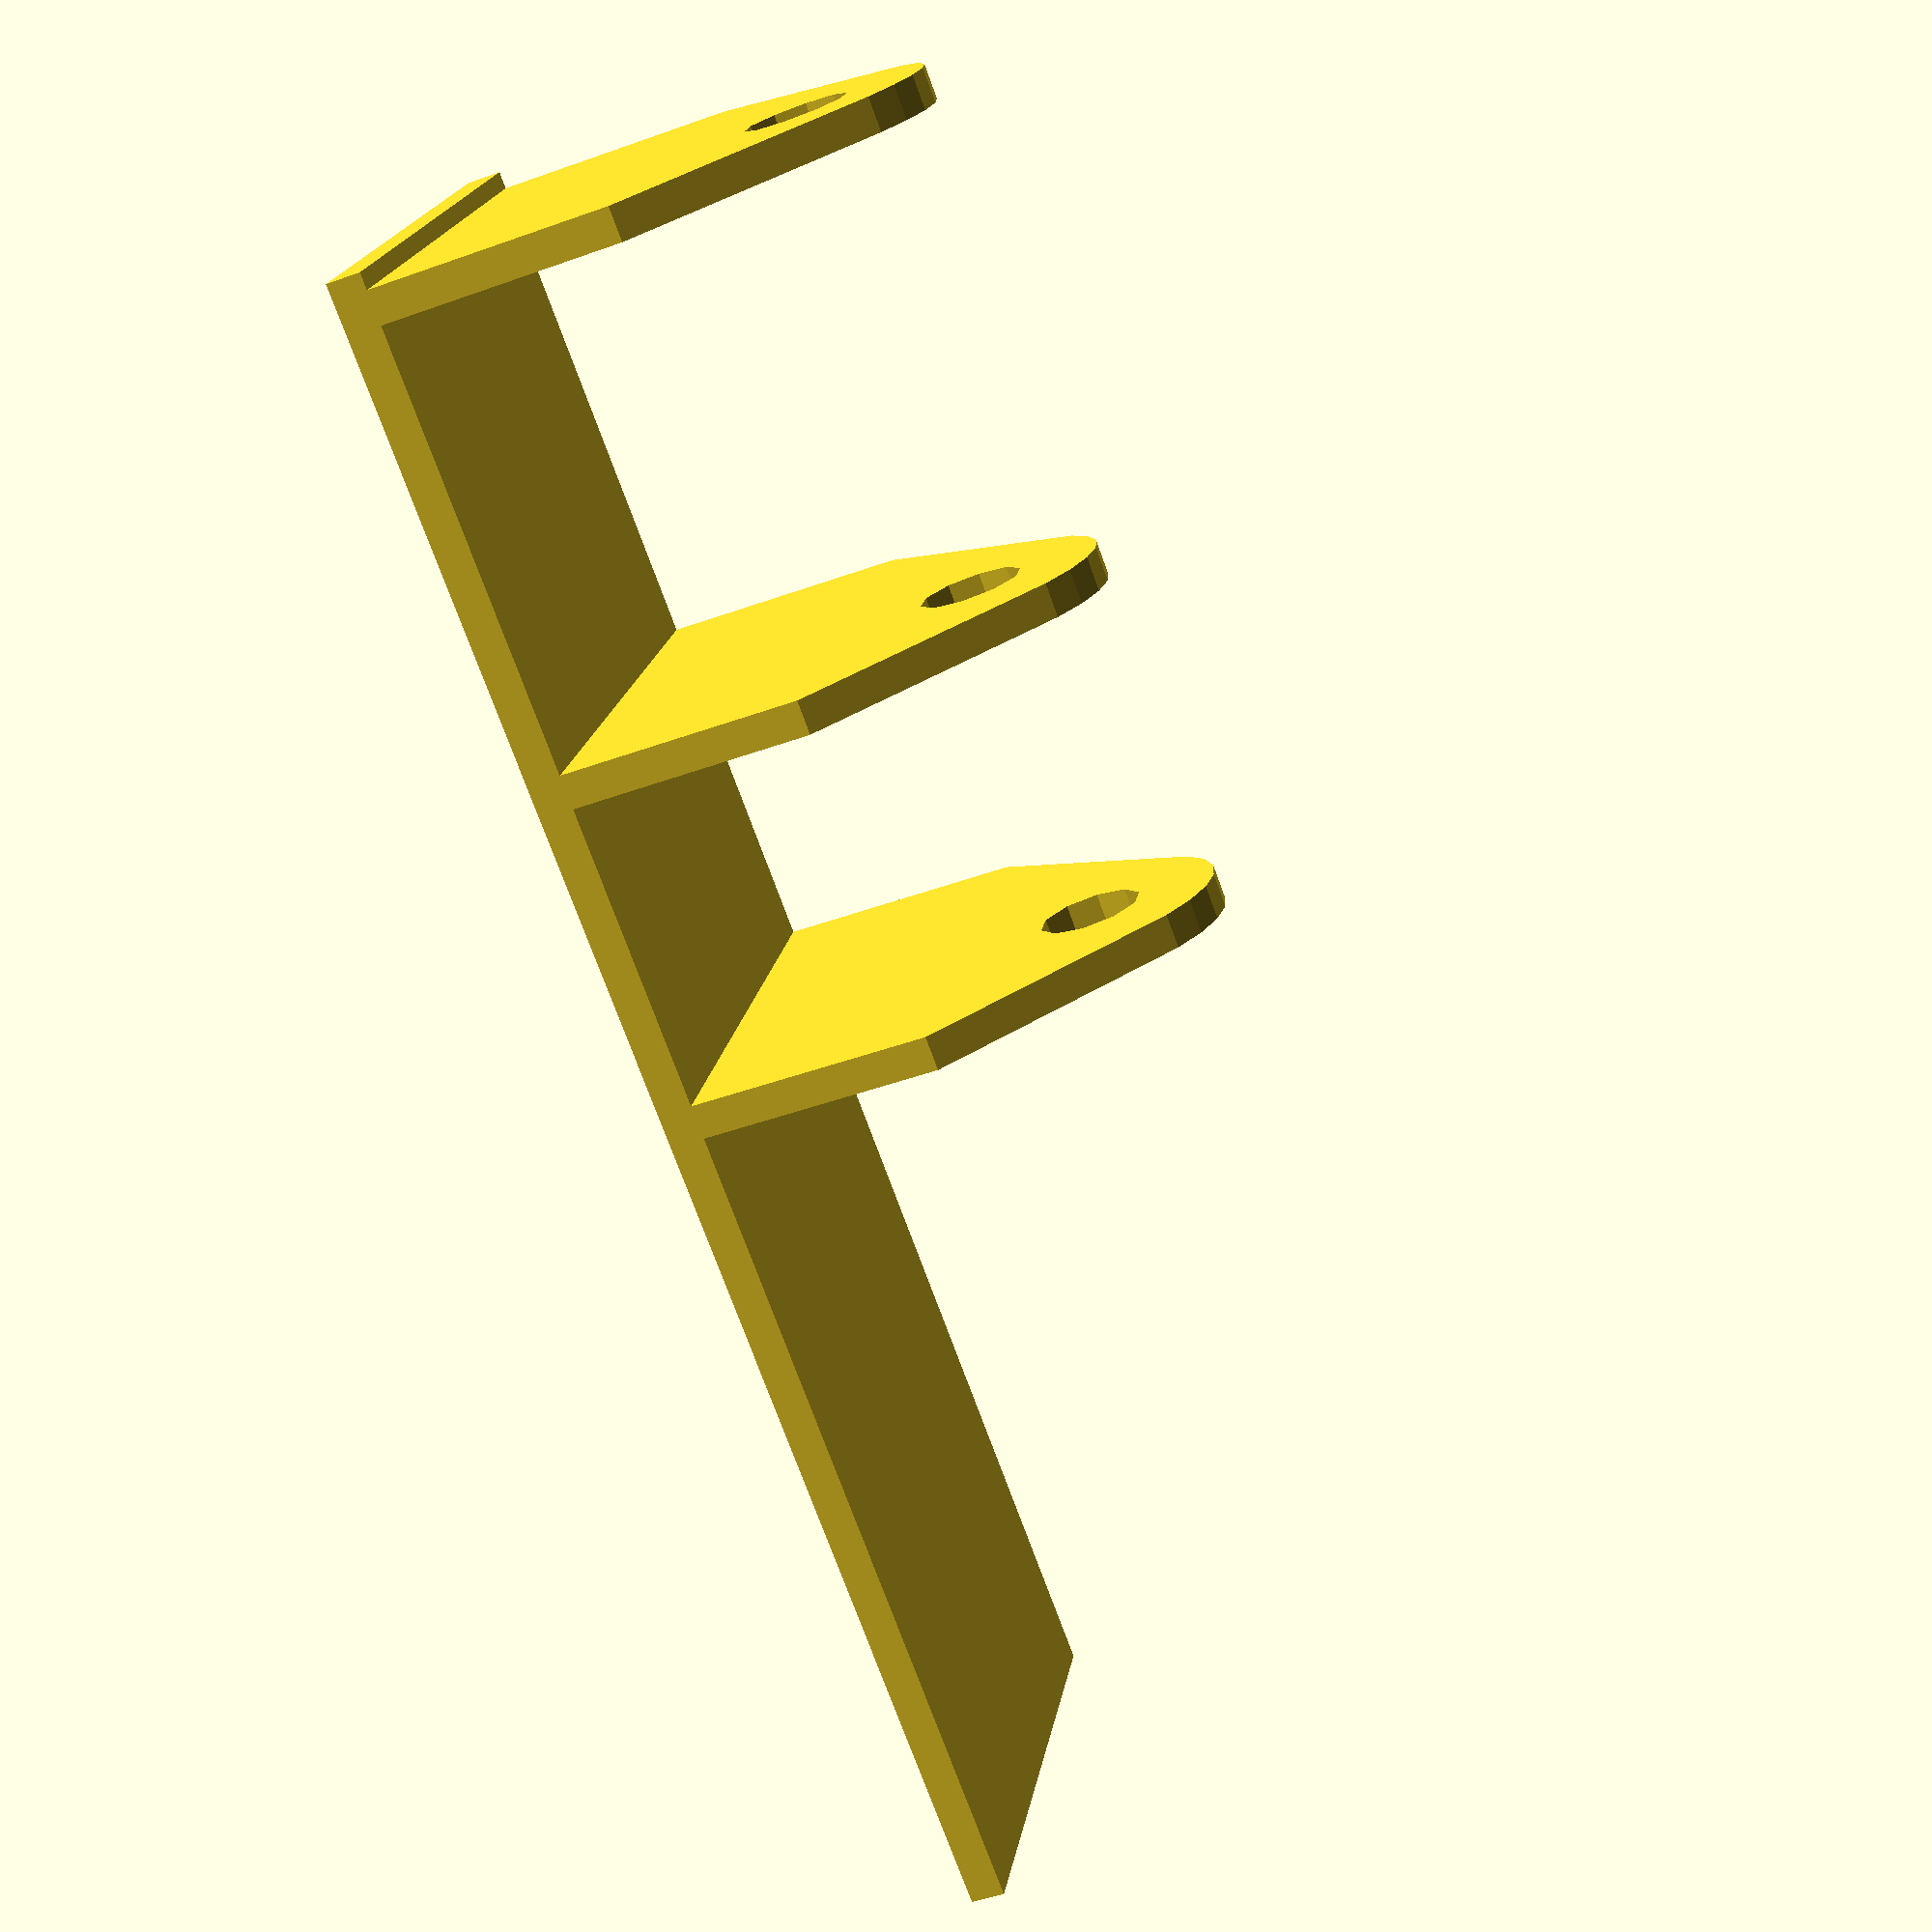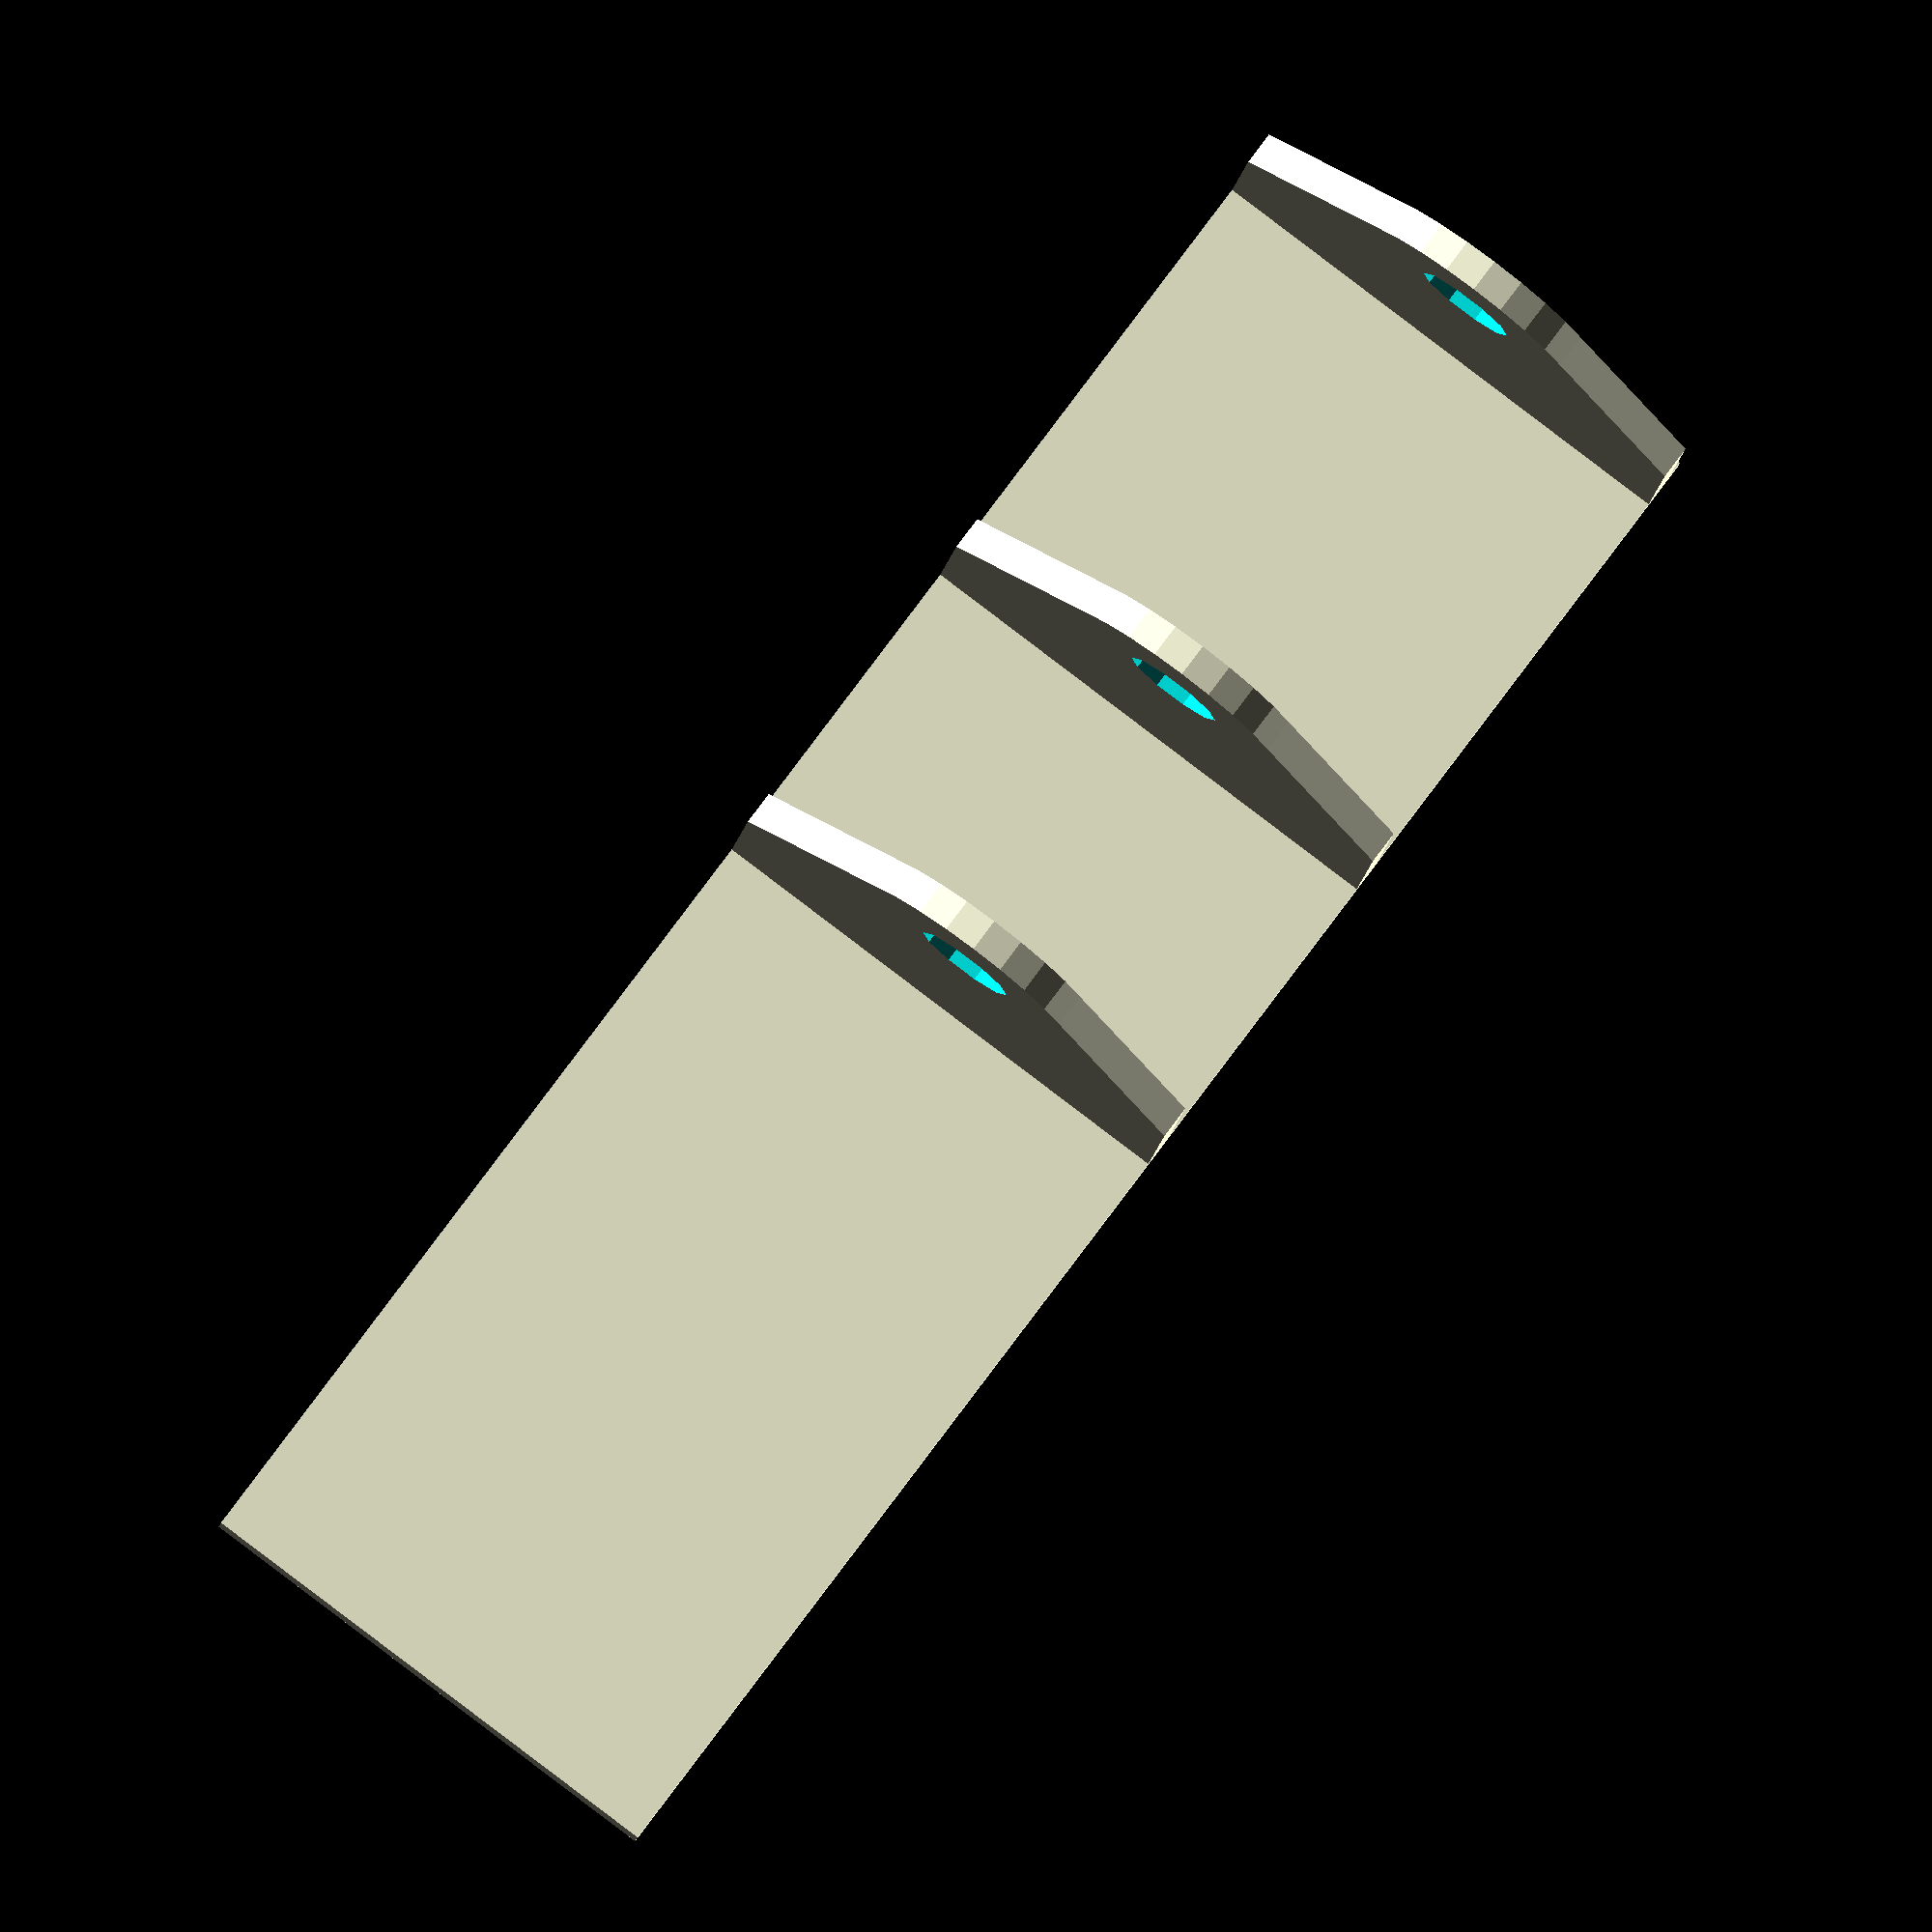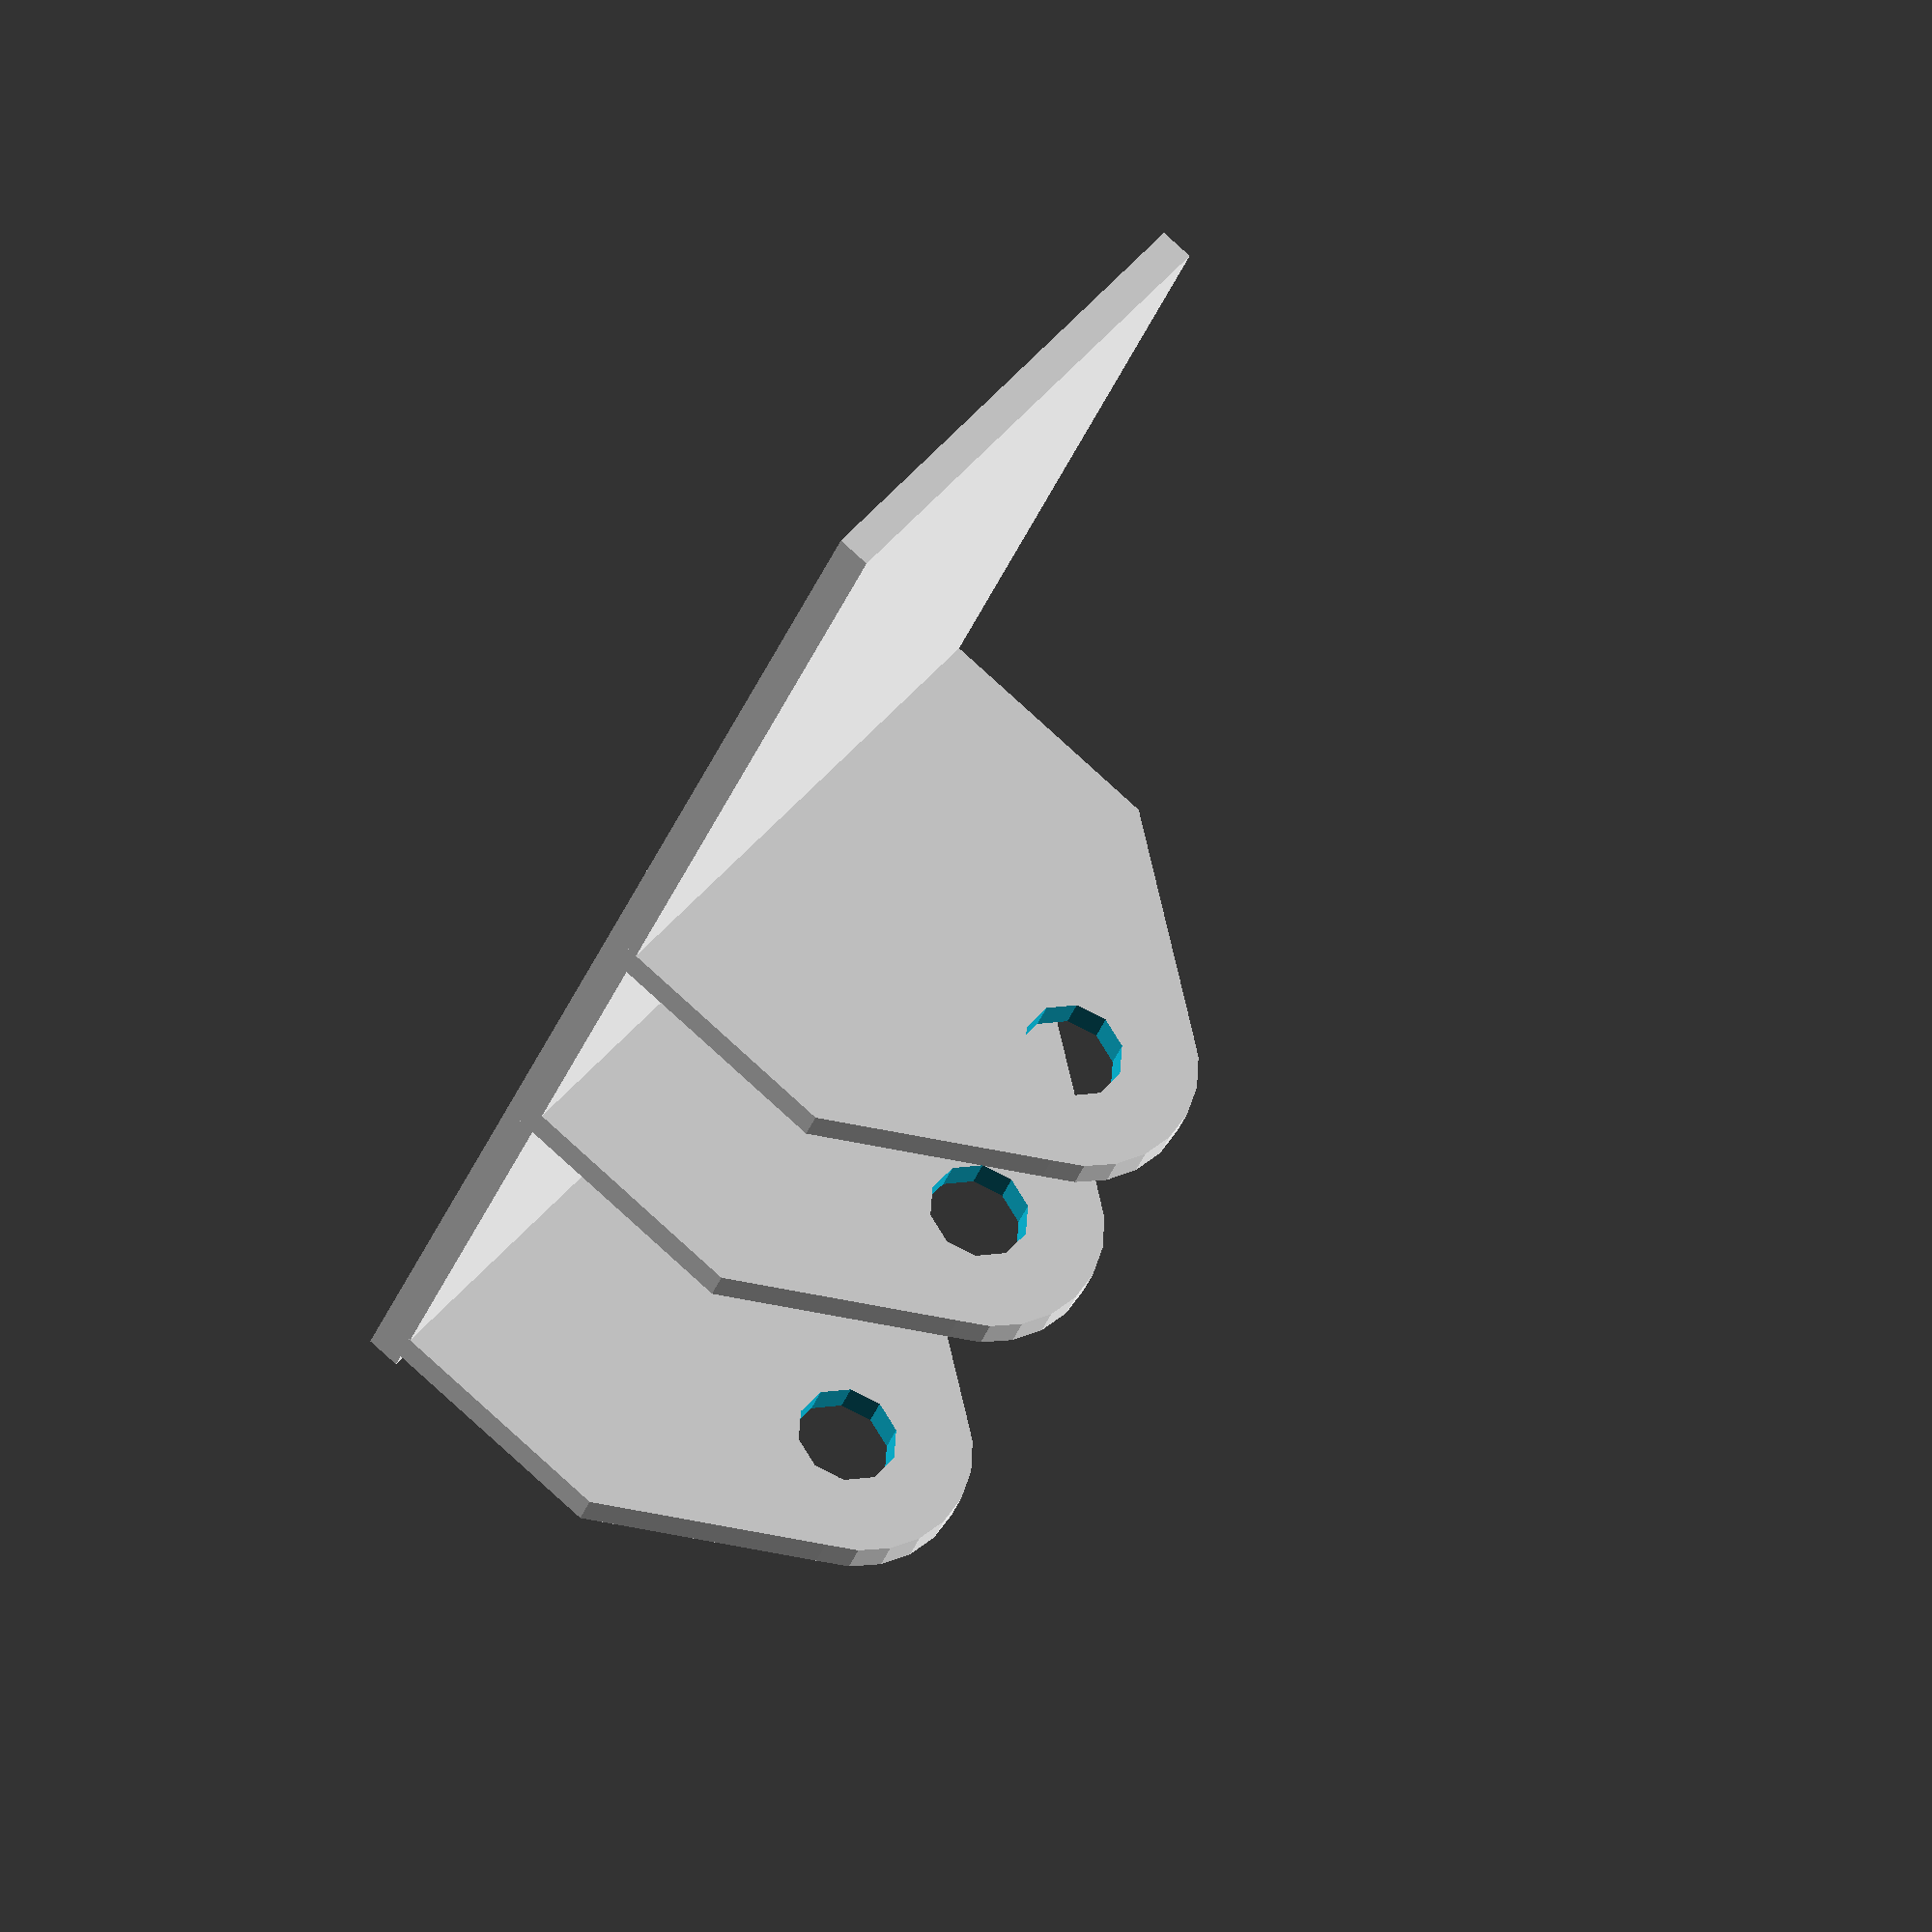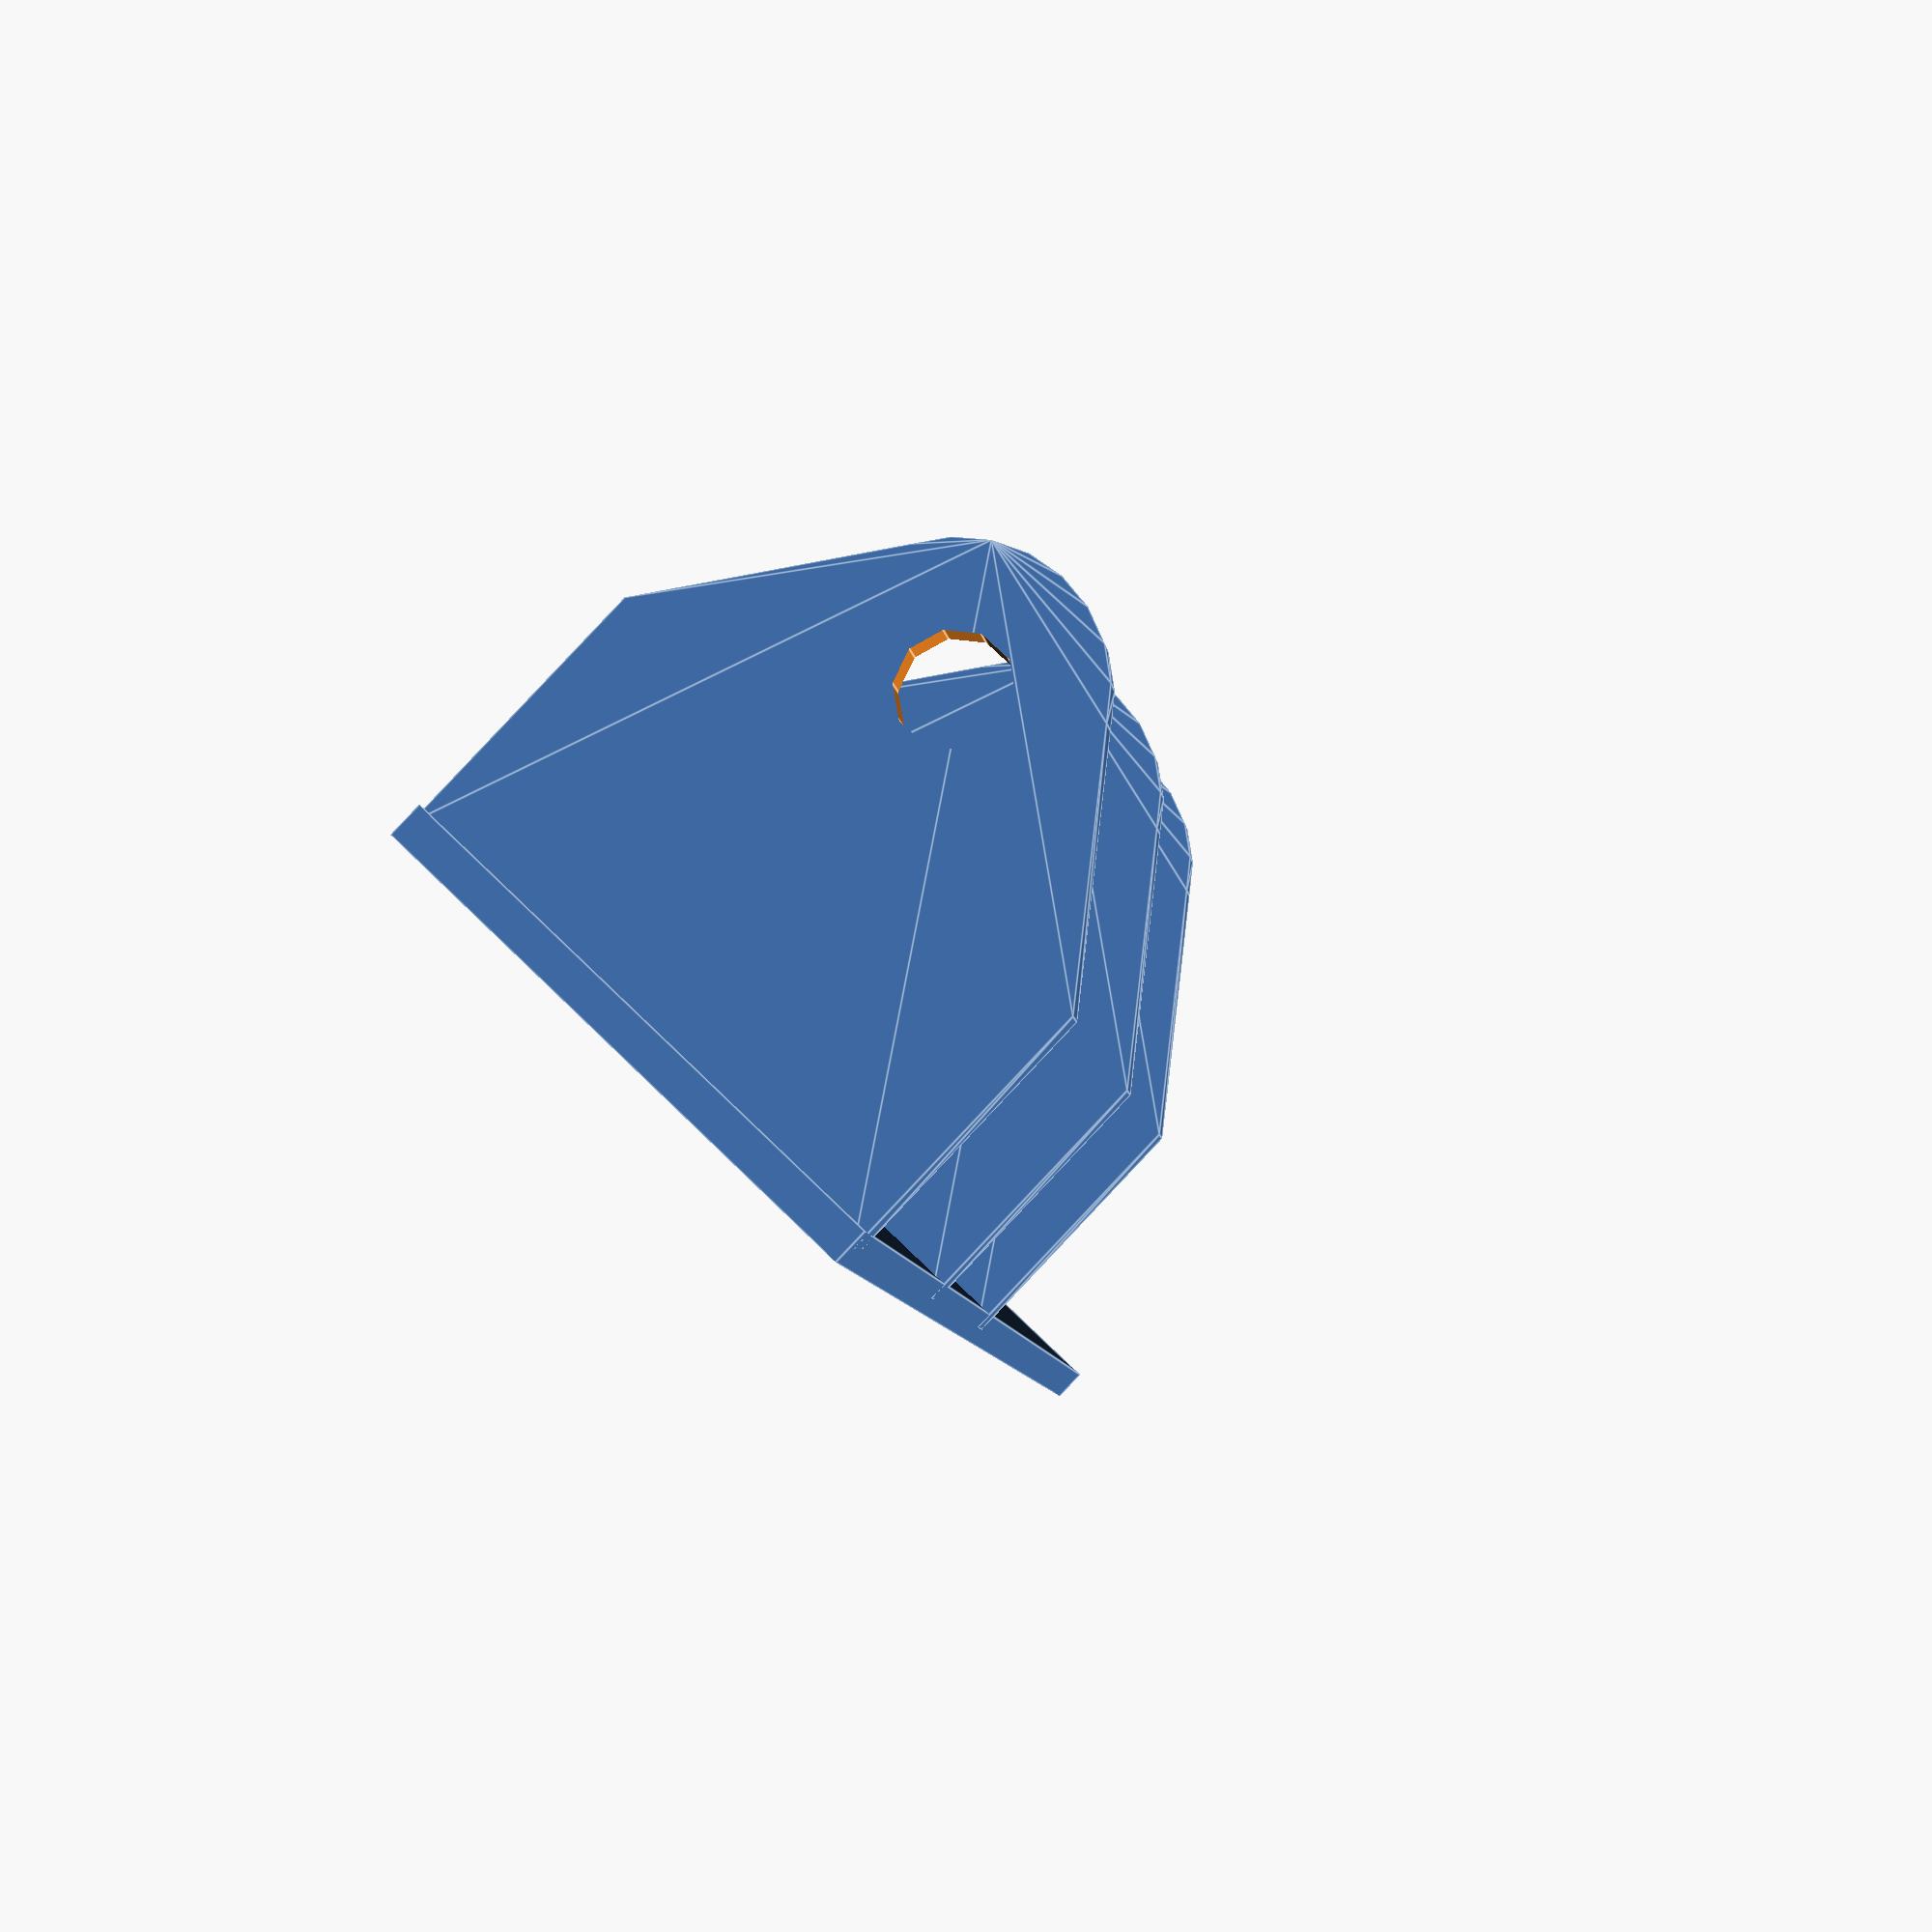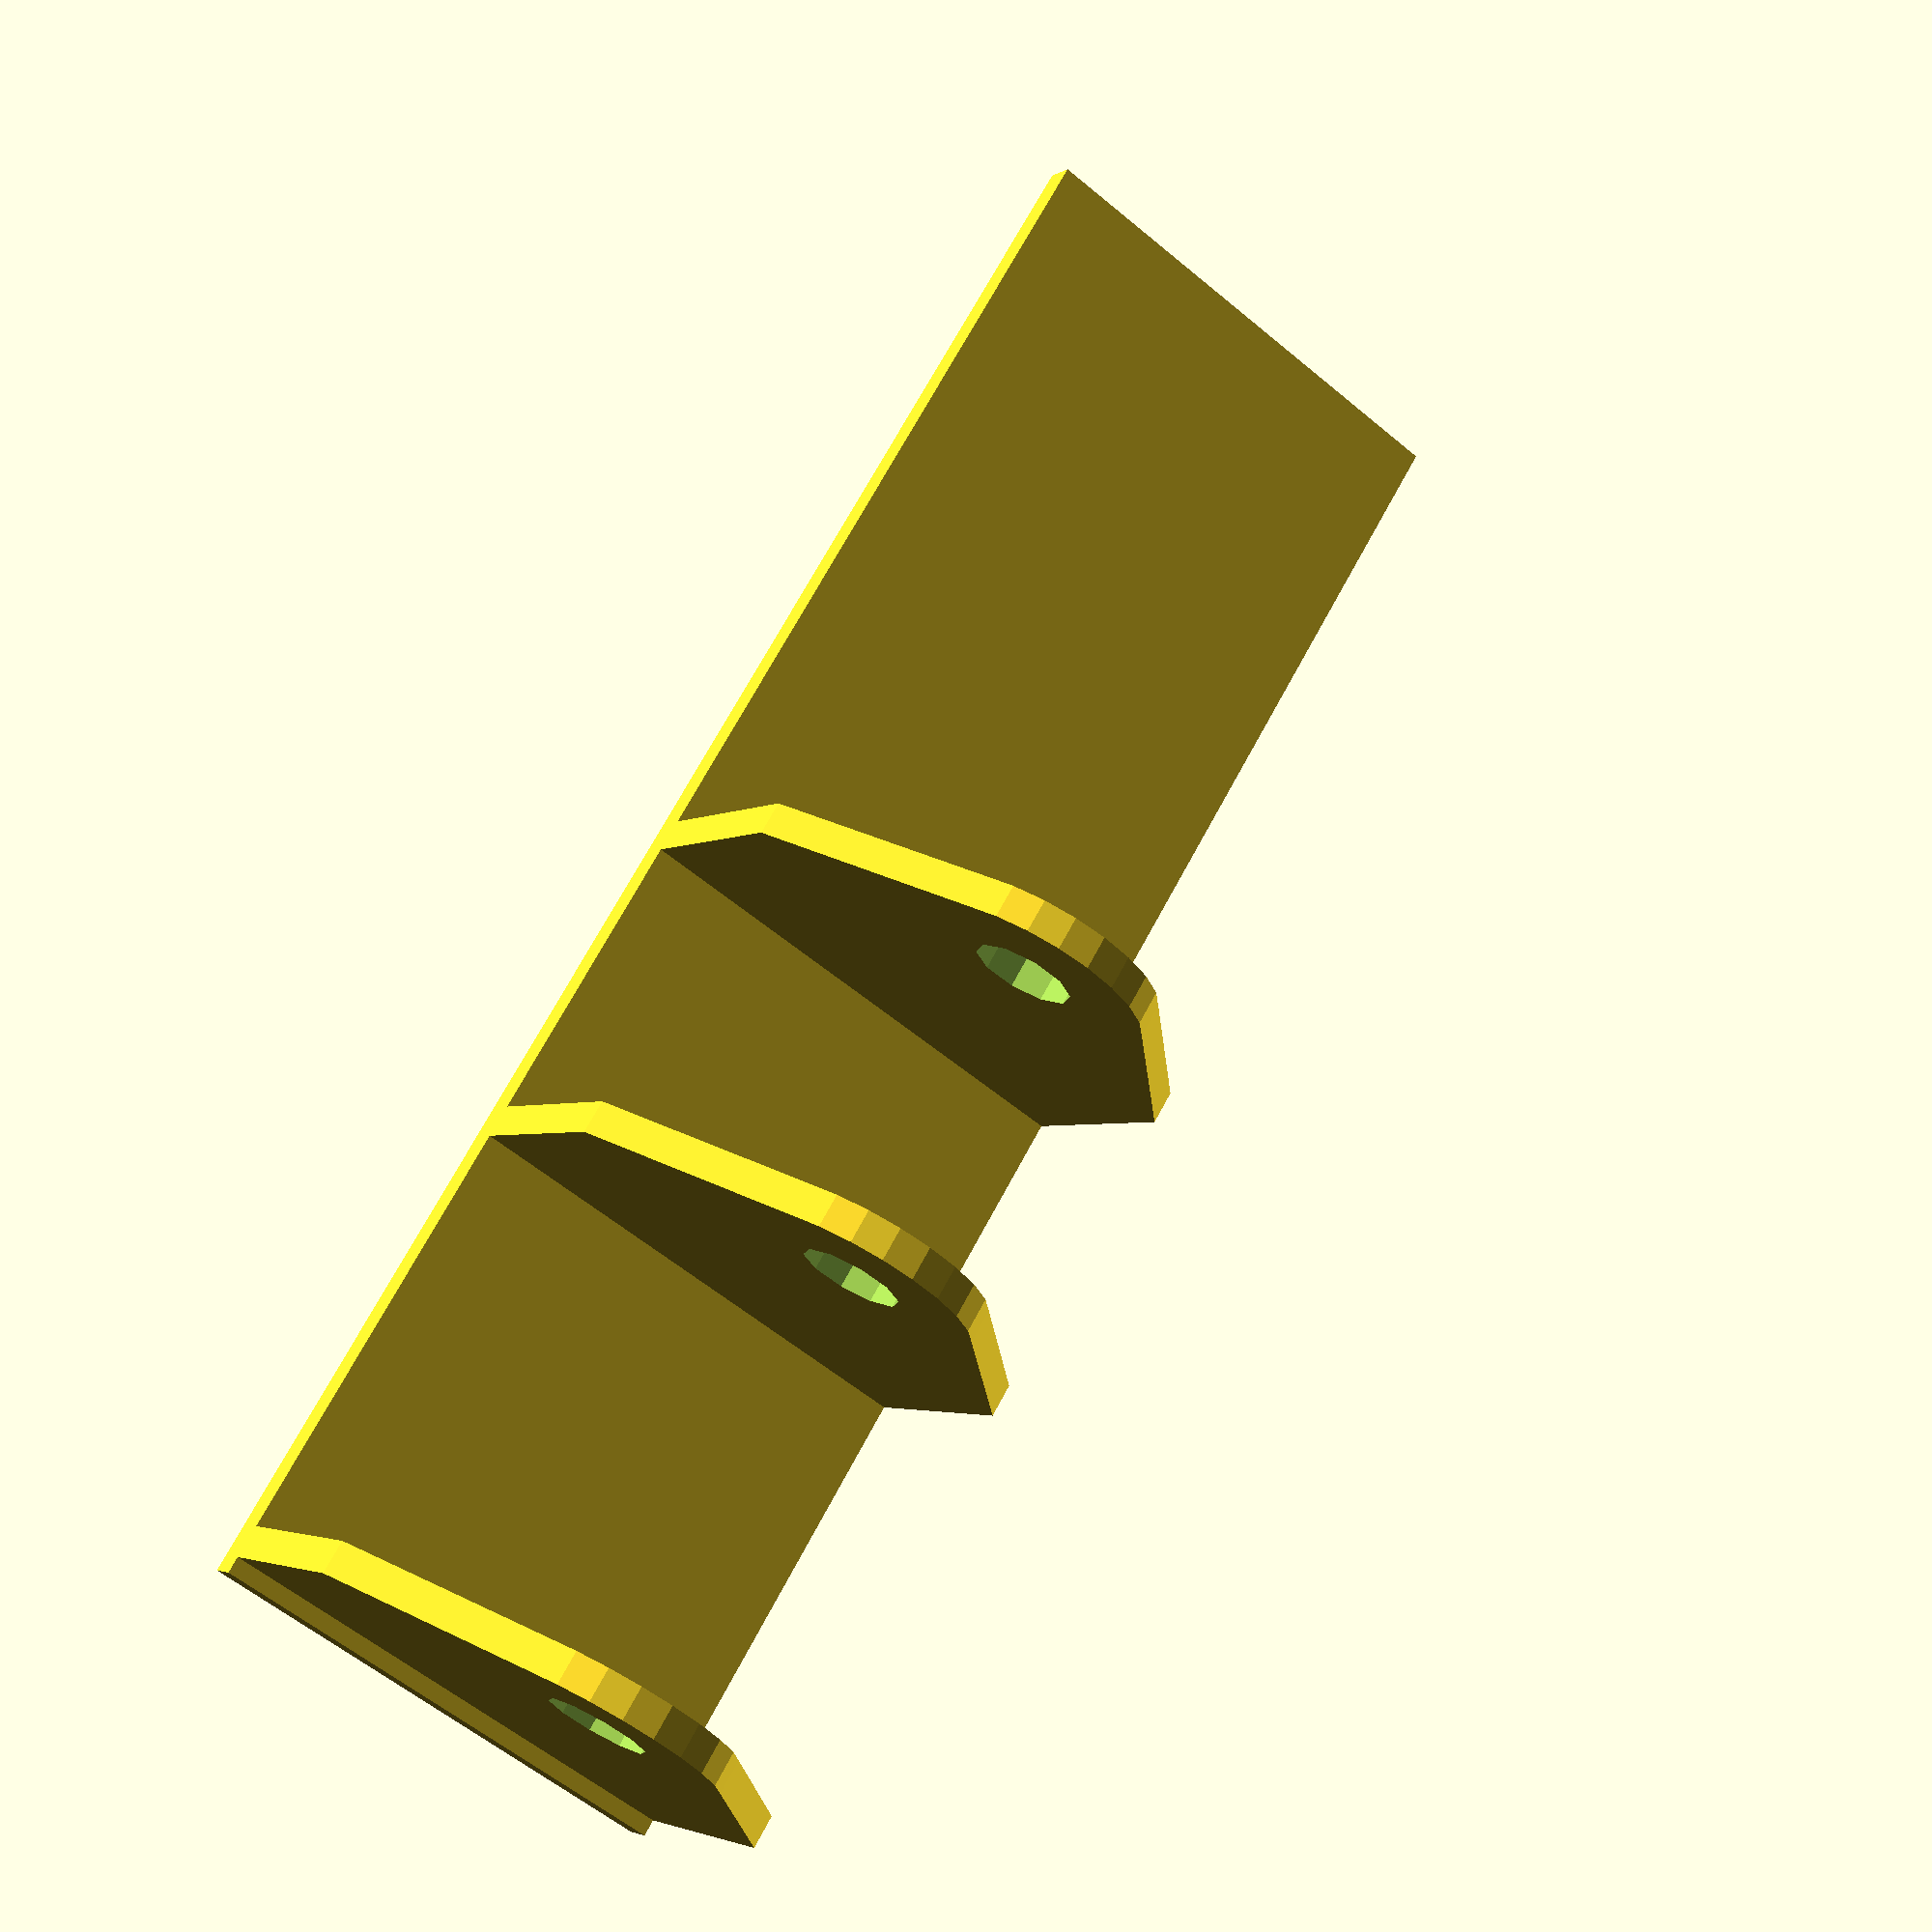
<openscad>
/*
difference(){
color("red")cylinder(50, 100, 10, center=true);
cylinder(200,10,10,center=true);
}
//difference(){
%translate([0,0,-50])cylinder(50,100,100,center=true);

//}
color("green")translate([-2,100,-75])cube([10,2,20]);
//cube([100,])
*/

module holder(width, height, depth, hole_r)
{
	difference(){
	hull(){
	cube([width, depth, height/2], center=true);

	translate([0,0,height/2])rotate([90,0,0])cylinder(depth, height/4, height/4, center=true);

	}
	translate([0,0,height/2])rotate([90,0,0])cylinder(depth+2,hole_r,hole_r,center=true);
	}
}

// settings
holder_height = 30;
holder_depth = 2;
holder_hole = 3;
bottom_length = 100;

// bottom
cube([100, 30,2], center=true);
// holder 1
translate([(-bottom_length/2)+holder_depth,0,holder_height/4])
	rotate([0,0,90])
	holder(30, holder_height, holder_depth, holder_hole);
// holder 2
translate([-20,0,holder_height/4])
	rotate([0,0,90])
	holder(30, holder_height, holder_depth, holder_hole);
// holder 3
translate([0,0,holder_height/4])
	rotate([0,0,90])
	holder(30, holder_height, holder_depth, holder_hole);


</openscad>
<views>
elev=47.7 azim=24.5 roll=292.0 proj=p view=solid
elev=186.6 azim=306.9 roll=183.8 proj=o view=solid
elev=280.7 azim=293.6 roll=312.5 proj=o view=wireframe
elev=271.9 azim=99.8 roll=223.4 proj=p view=edges
elev=3.0 azim=302.3 roll=332.7 proj=p view=wireframe
</views>
